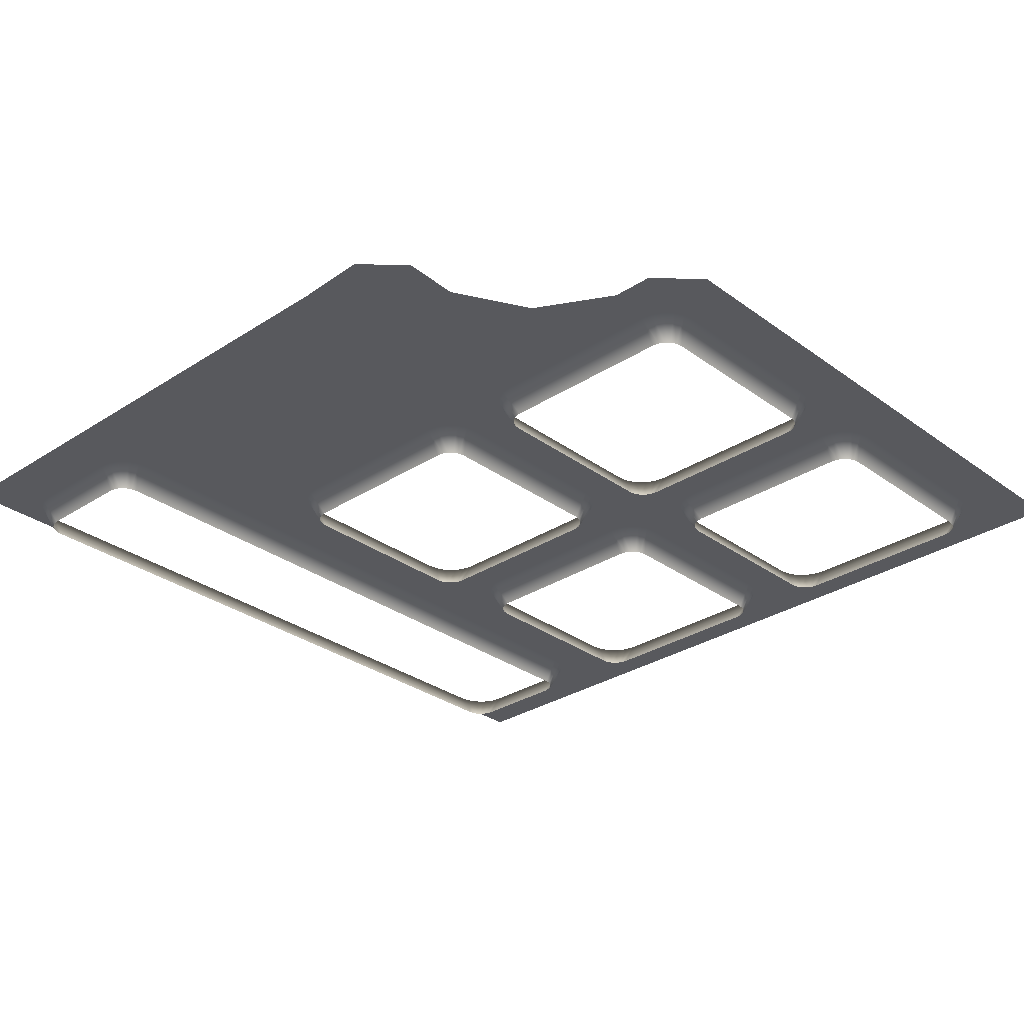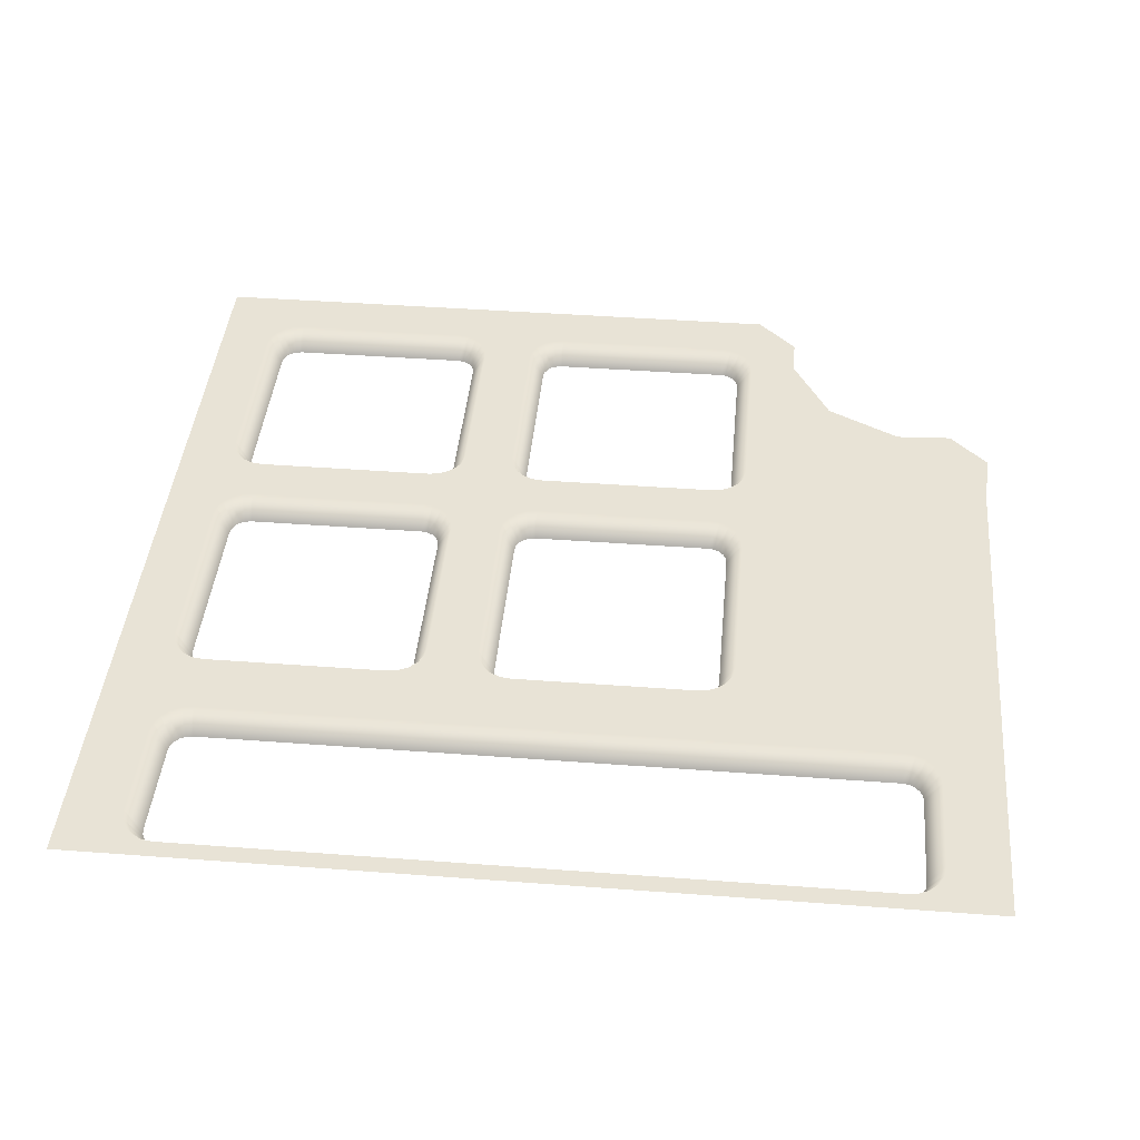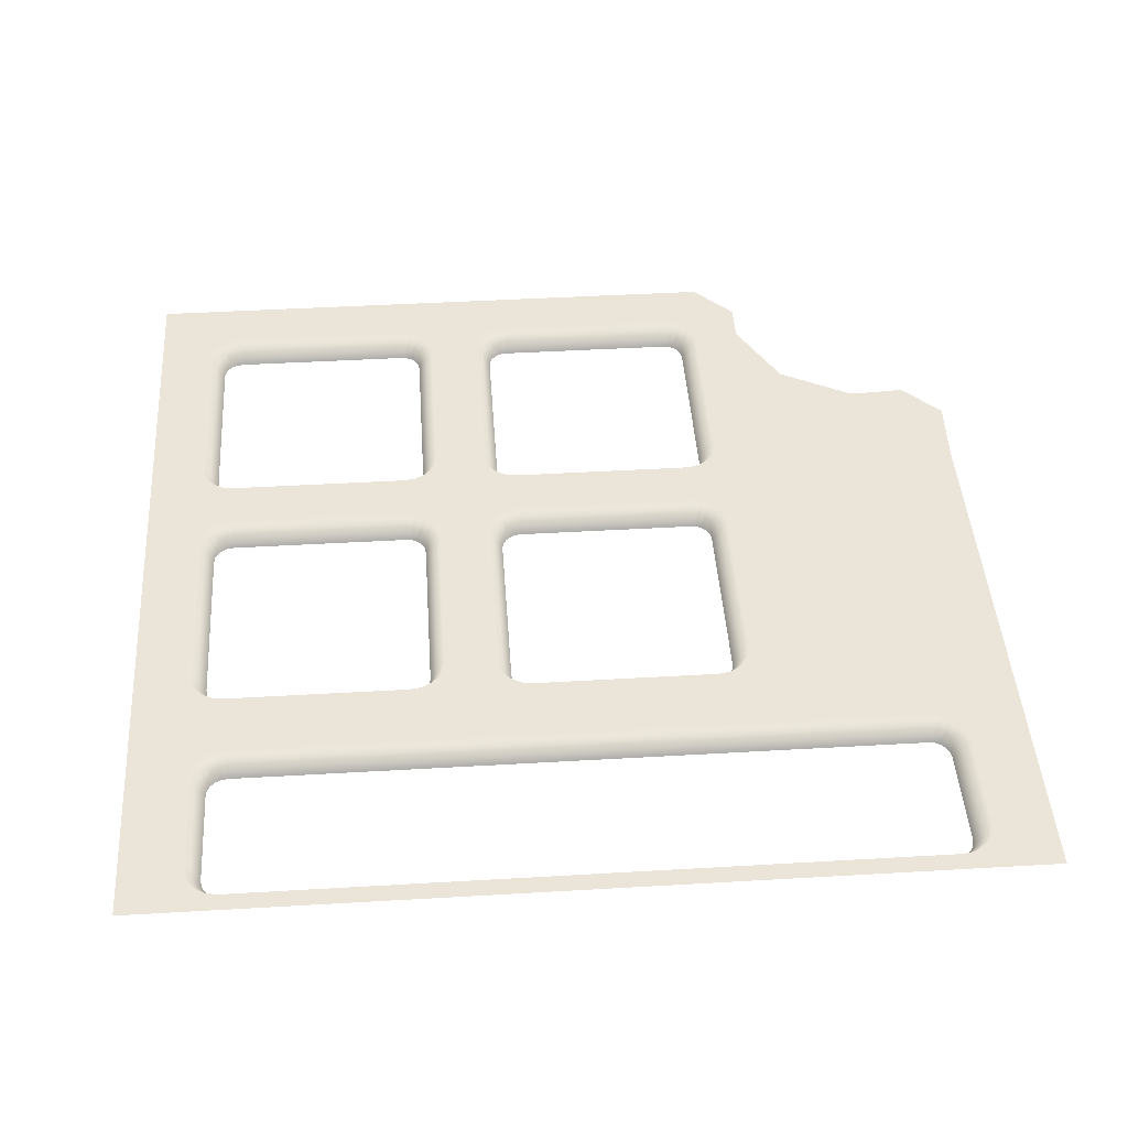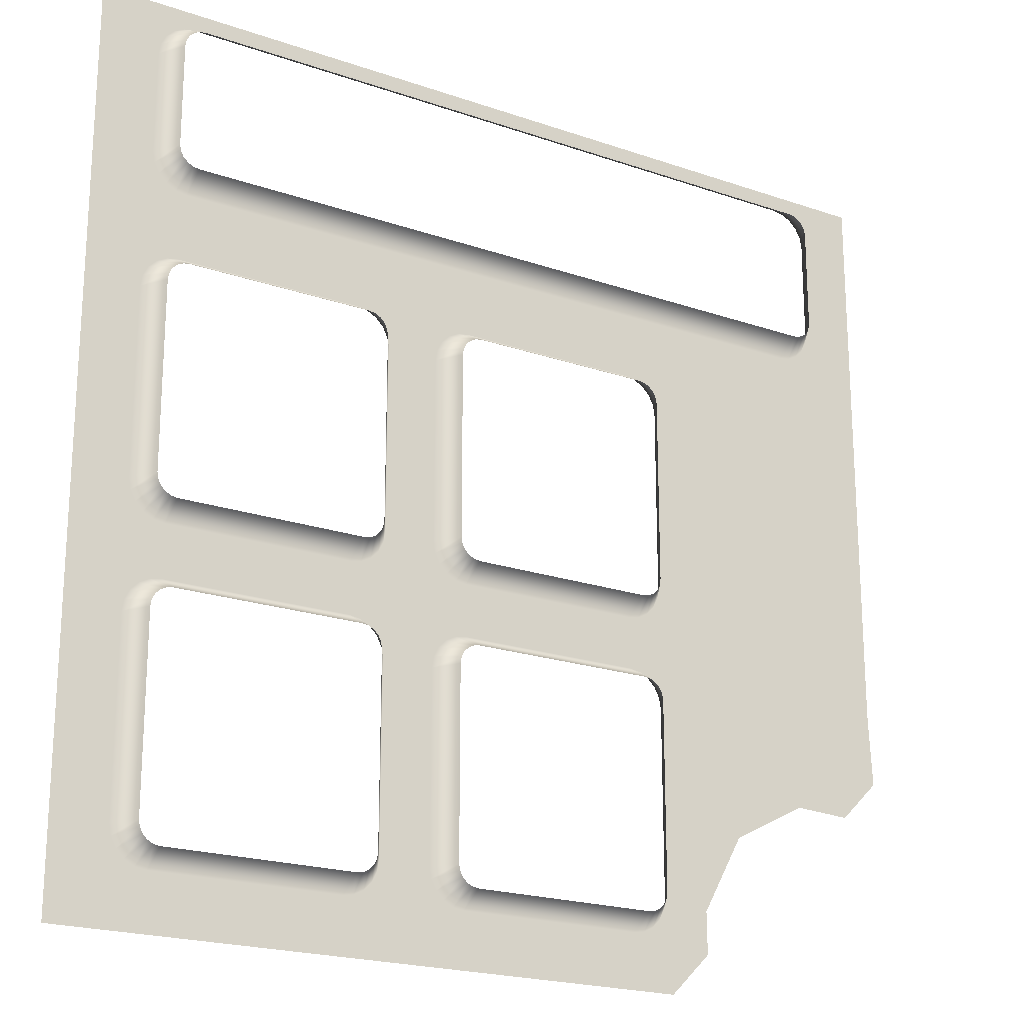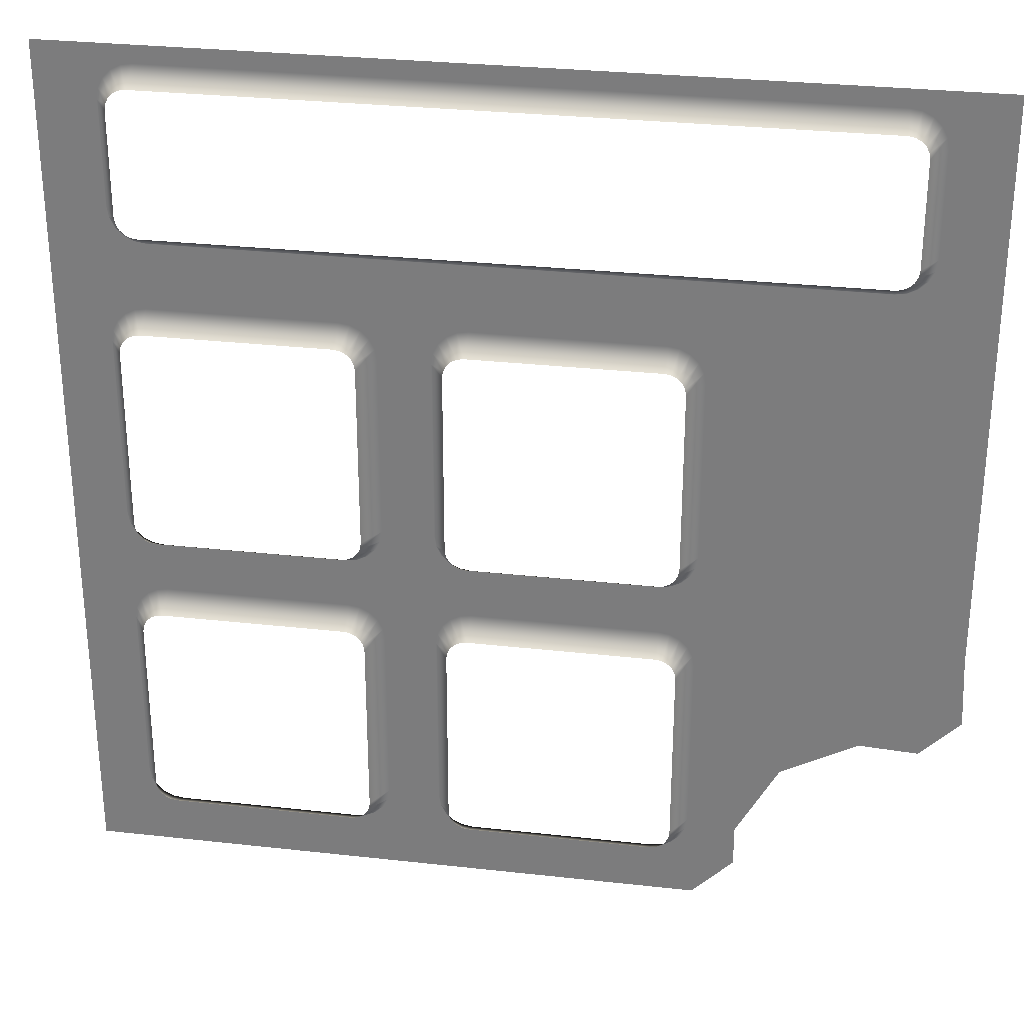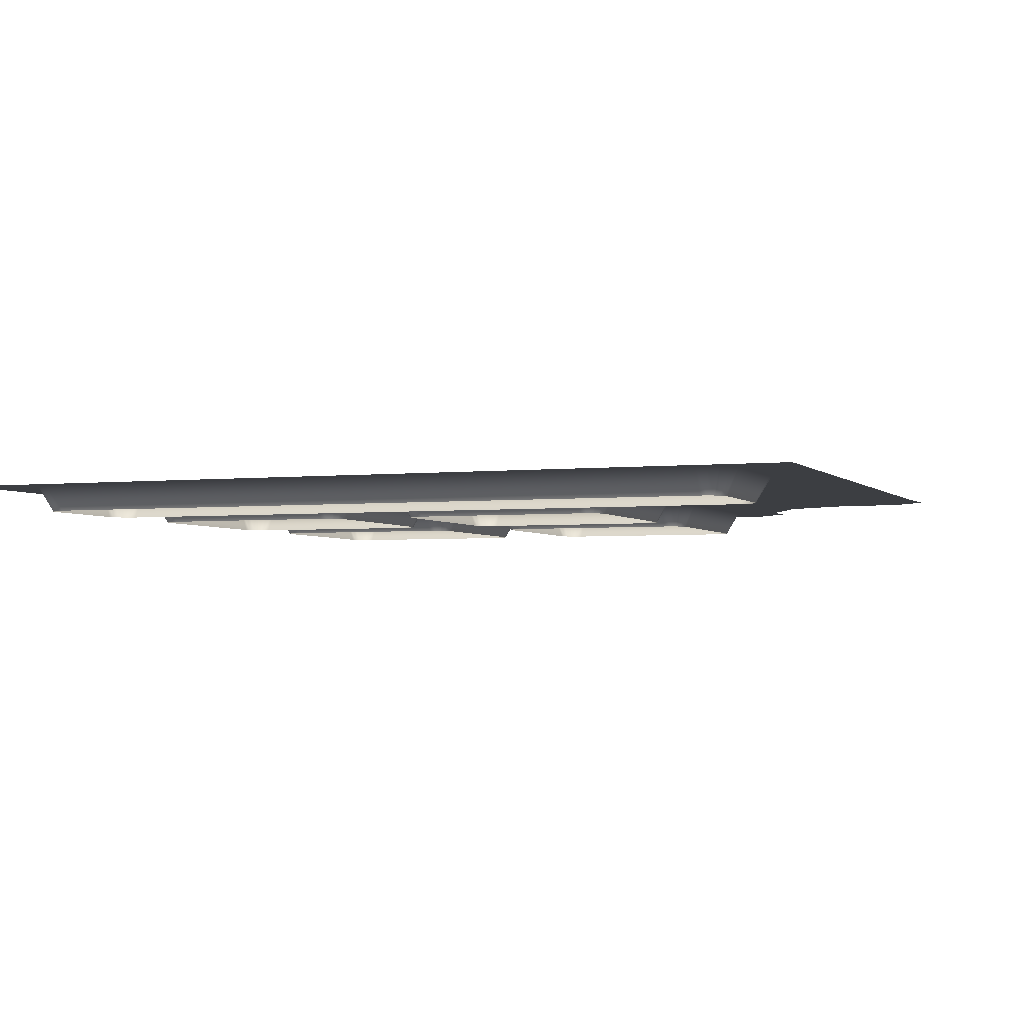
<metadata>
{"format":"obj","ext":"obj","renderer":"f3d","projection":"perspective","resolution":1024,"background":"white","views":[{"elev":-30.1,"azim":133.3,"up":"+Y"},{"elev":41.8,"azim":5.2,"up":"+Y"},{"elev":44.6,"azim":-3.9,"up":"+Y"},{"elev":-20.7,"azim":-32.1,"up":"+Z"},{"elev":29.6,"azim":9.4,"up":"+Z"},{"elev":-3.2,"azim":21.1,"up":"+Y"}]}
</metadata>
<code>
o Plate
v -0.28 0.1 -0.32
v -0.282 0.1 -0.3076
v -0.2534 0.15 -0.2984
v -0.25 0.15 -0.32
v -0.2876 0.1 -0.2965
v -0.2634 0.15 -0.2789
v -0.2965 0.1 -0.2876
v -0.2789 0.15 -0.2634
v -0.3076 0.1 -0.282
v -0.2984 0.15 -0.2534
v -0.32 0.1 -0.28
v -0.32 0.15 -0.25
v -0.68 0.1 -0.28
v -0.68 0.15 -0.25
v -0.6924 0.1 -0.282
v -0.7016 0.15 -0.2534
v -0.7035 0.1 -0.2876
v -0.7211 0.15 -0.2634
v -0.7124 0.1 -0.2965
v -0.7366 0.15 -0.2789
v -0.718 0.1 -0.3076
v -0.7466 0.15 -0.2984
v -0.72 0.1 -0.32
v -0.75 0.15 -0.32
v -0.72 0.1 -0.68
v -0.75 0.15 -0.68
v -0.718 0.1 -0.6924
v -0.7466 0.15 -0.7016
v -0.7124 0.1 -0.7035
v -0.7366 0.15 -0.7211
v -0.7035 0.1 -0.7124
v -0.7211 0.15 -0.7366
v -0.6924 0.1 -0.718
v -0.7016 0.15 -0.7466
v -0.68 0.1 -0.72
v -0.68 0.15 -0.75
v -0.32 0.1 -0.72
v -0.32 0.15 -0.75
v -0.3076 0.1 -0.718
v -0.2984 0.15 -0.7466
v -0.2965 0.1 -0.7124
v -0.2789 0.15 -0.7366
v -0.2876 0.1 -0.7035
v -0.2634 0.15 -0.7211
v -0.282 0.1 -0.6924
v -0.2534 0.15 -0.7016
v -0.28 0.1 -0.68
v -0.25 0.15 -0.68
v -0.28 0.1 0.28
v -0.282 0.1 0.2924
v -0.2534 0.15 0.3016
v -0.25 0.15 0.28
v -0.2876 0.1 0.3035
v -0.2634 0.15 0.3211
v -0.2965 0.1 0.3124
v -0.2789 0.15 0.3366
v -0.3076 0.1 0.318
v -0.2984 0.15 0.3466
v -0.32 0.1 0.32
v -0.32 0.15 0.35
v -0.68 0.1 0.32
v -0.68 0.15 0.35
v -0.6924 0.1 0.318
v -0.7016 0.15 0.3466
v -0.7035 0.1 0.3124
v -0.7211 0.15 0.3366
v -0.7124 0.1 0.3035
v -0.7366 0.15 0.3211
v -0.718 0.1 0.2924
v -0.7466 0.15 0.3016
v -0.72 0.1 0.28
v -0.75 0.15 0.28
v -0.72 0.1 -0.08
v -0.75 0.15 -0.08
v -0.718 0.1 -0.09236
v -0.7466 0.15 -0.1016
v -0.7124 0.1 -0.1035
v -0.7366 0.15 -0.1211
v -0.7035 0.1 -0.1124
v -0.7211 0.15 -0.1366
v -0.6924 0.1 -0.118
v -0.7016 0.15 -0.1466
v -0.68 0.1 -0.12
v -0.68 0.15 -0.15
v -0.32 0.1 -0.12
v -0.32 0.15 -0.15
v -0.3076 0.1 -0.118
v -0.2984 0.15 -0.1466
v -0.2965 0.1 -0.1124
v -0.2789 0.15 -0.1366
v -0.2876 0.1 -0.1035
v -0.2634 0.15 -0.1211
v -0.282 0.1 -0.09236
v -0.2534 0.15 -0.1016
v -0.28 0.1 -0.08
v -0.25 0.15 -0.08
v 0.32 0.1 -0.32
v 0.318 0.1 -0.3076
v 0.3466 0.15 -0.2984
v 0.35 0.15 -0.32
v 0.3124 0.1 -0.2965
v 0.3366 0.15 -0.2789
v 0.3035 0.1 -0.2876
v 0.3211 0.15 -0.2634
v 0.2924 0.1 -0.282
v 0.3016 0.15 -0.2534
v 0.28 0.1 -0.28
v 0.28 0.15 -0.25
v -0.08 0.1 -0.28
v -0.08 0.15 -0.25
v -0.09236 0.1 -0.282
v -0.1016 0.15 -0.2534
v -0.1035 0.1 -0.2876
v -0.1211 0.15 -0.2634
v -0.1124 0.1 -0.2965
v -0.1366 0.15 -0.2789
v -0.118 0.1 -0.3076
v -0.1466 0.15 -0.2984
v -0.12 0.1 -0.32
v -0.15 0.15 -0.32
v -0.12 0.1 -0.68
v -0.15 0.15 -0.68
v -0.118 0.1 -0.6924
v -0.1466 0.15 -0.7016
v -0.1124 0.1 -0.7035
v -0.1366 0.15 -0.7211
v -0.1035 0.1 -0.7124
v -0.1211 0.15 -0.7366
v -0.09236 0.1 -0.718
v -0.1016 0.15 -0.7466
v -0.08 0.1 -0.72
v -0.08 0.15 -0.75
v 0.28 0.1 -0.72
v 0.28 0.15 -0.75
v 0.2924 0.1 -0.718
v 0.3016 0.15 -0.7466
v 0.3035 0.1 -0.7124
v 0.3211 0.15 -0.7366
v 0.3124 0.1 -0.7035
v 0.3366 0.15 -0.7211
v 0.318 0.1 -0.6924
v 0.3466 0.15 -0.7016
v 0.32 0.1 -0.68
v 0.35 0.15 -0.68
v 0.32 0.1 0.28
v 0.318 0.1 0.2924
v 0.3466 0.15 0.3016
v 0.35 0.15 0.28
v 0.3124 0.1 0.3035
v 0.3366 0.15 0.3211
v 0.3035 0.1 0.3124
v 0.3211 0.15 0.3366
v 0.2924 0.1 0.318
v 0.3016 0.15 0.3466
v 0.28 0.1 0.32
v 0.28 0.15 0.35
v -0.08 0.1 0.32
v -0.08 0.15 0.35
v -0.09236 0.1 0.318
v -0.1016 0.15 0.3466
v -0.1035 0.1 0.3124
v -0.1211 0.15 0.3366
v -0.1124 0.1 0.3035
v -0.1366 0.15 0.3211
v -0.118 0.1 0.2924
v -0.1466 0.15 0.3016
v -0.12 0.1 0.28
v -0.15 0.15 0.28
v -0.12 0.1 -0.08
v -0.15 0.15 -0.08
v -0.118 0.1 -0.09236
v -0.1466 0.15 -0.1016
v -0.1124 0.1 -0.1035
v -0.1366 0.15 -0.1211
v -0.1035 0.1 -0.1124
v -0.1211 0.15 -0.1366
v -0.09236 0.1 -0.118
v -0.1016 0.15 -0.1466
v -0.08 0.1 -0.12
v -0.08 0.15 -0.15
v 0.28 0.1 -0.12
v 0.28 0.15 -0.15
v 0.2924 0.1 -0.118
v 0.3016 0.15 -0.1466
v 0.3035 0.1 -0.1124
v 0.3211 0.15 -0.1366
v 0.3124 0.1 -0.1035
v 0.3366 0.15 -0.1211
v 0.318 0.1 -0.09236
v 0.3466 0.15 -0.1016
v 0.32 0.1 -0.08
v 0.35 0.15 -0.08
v 0.71 0.1 0.75
v 0.708 0.1 0.7624
v 0.7366 0.15 0.7716
v 0.74 0.15 0.75
v 0.7024 0.1 0.7735
v 0.7266 0.15 0.7911
v 0.6935 0.1 0.7824
v 0.7111 0.15 0.8066
v 0.6824 0.1 0.788
v 0.6916 0.15 0.8166
v 0.67 0.1 0.79
v 0.67 0.15 0.82
v -0.67 0.1 0.79
v -0.67 0.15 0.82
v -0.6824 0.1 0.788
v -0.6916 0.15 0.8166
v -0.6935 0.1 0.7824
v -0.7111 0.15 0.8066
v -0.7024 0.1 0.7735
v -0.7266 0.15 0.7911
v -0.708 0.1 0.7624
v -0.7366 0.15 0.7716
v -0.71 0.1 0.75
v -0.74 0.15 0.75
v -0.71 0.1 0.55
v -0.74 0.15 0.55
v -0.708 0.1 0.5376
v -0.7366 0.15 0.5284
v -0.7024 0.1 0.5265
v -0.7266 0.15 0.5089
v -0.6935 0.1 0.5176
v -0.7111 0.15 0.4934
v -0.6824 0.1 0.512
v -0.6916 0.15 0.4834
v -0.67 0.1 0.51
v -0.67 0.15 0.48
v 0.67 0.1 0.51
v 0.67 0.15 0.48
v 0.6824 0.1 0.512
v 0.6916 0.15 0.4834
v 0.6935 0.1 0.5176
v 0.7111 0.15 0.4934
v 0.7024 0.1 0.5265
v 0.7266 0.15 0.5089
v 0.708 0.1 0.5376
v 0.7366 0.15 0.5284
v 0.71 0.1 0.55
v 0.74 0.15 0.55
v -0.8544 0.15 0.2563
v -0.8544 0.15 -0.2563
v 0.4442 0.15 -0.774
v 0.4436 0.15 -0.6936
v -0.8544 0.15 -0.8544
v -0.2563 0.15 -0.8544
v -0.8544 0.15 0.8544
v -0.2563 0.15 0.8544
v 0.2563 0.15 0.8544
v 0.8544 0.15 0.8544
v 0.8544 0.15 0.2563
v 0.8544 0.15 -0.2563
v 0.8611 0.15 -0.3961
v 0.7846 0.15 -0.4723
v 0.6722 0.15 -0.4665
v 0.5247 0.15 -0.545
v 0.3644 0.15 -0.8544
v 0.2563 0.15 -0.8544
g Plate
f 1 2 3 4
f 2 5 6 3
f 5 7 8 6
f 7 9 10 8
f 9 11 12 10
f 11 13 14 12
f 13 15 16 14
f 15 17 18 16
f 17 19 20 18
f 19 21 22 20
f 21 23 24 22
f 23 25 26 24
f 25 27 28 26
f 27 29 30 28
f 29 31 32 30
f 31 33 34 32
f 33 35 36 34
f 35 37 38 36
f 37 39 40 38
f 39 41 42 40
f 41 43 44 42
f 43 45 46 44
f 45 47 48 46
f 47 1 4 48
f 49 50 51 52
f 50 53 54 51
f 53 55 56 54
f 55 57 58 56
f 57 59 60 58
f 59 61 62 60
f 61 63 64 62
f 63 65 66 64
f 65 67 68 66
f 67 69 70 68
f 69 71 72 70
f 71 73 74 72
f 73 75 76 74
f 75 77 78 76
f 77 79 80 78
f 79 81 82 80
f 81 83 84 82
f 83 85 86 84
f 85 87 88 86
f 87 89 90 88
f 89 91 92 90
f 91 93 94 92
f 93 95 96 94
f 95 49 52 96
f 97 98 99 100
f 98 101 102 99
f 101 103 104 102
f 103 105 106 104
f 105 107 108 106
f 107 109 110 108
f 109 111 112 110
f 111 113 114 112
f 113 115 116 114
f 115 117 118 116
f 117 119 120 118
f 119 121 122 120
f 121 123 124 122
f 123 125 126 124
f 125 127 128 126
f 127 129 130 128
f 129 131 132 130
f 131 133 134 132
f 133 135 136 134
f 135 137 138 136
f 137 139 140 138
f 139 141 142 140
f 141 143 144 142
f 143 97 100 144
f 145 146 147 148
f 146 149 150 147
f 149 151 152 150
f 151 153 154 152
f 153 155 156 154
f 155 157 158 156
f 157 159 160 158
f 159 161 162 160
f 161 163 164 162
f 163 165 166 164
f 165 167 168 166
f 167 169 170 168
f 169 171 172 170
f 171 173 174 172
f 173 175 176 174
f 175 177 178 176
f 177 179 180 178
f 179 181 182 180
f 181 183 184 182
f 183 185 186 184
f 185 187 188 186
f 187 189 190 188
f 189 191 192 190
f 191 145 148 192
f 193 194 195 196
f 194 197 198 195
f 197 199 200 198
f 199 201 202 200
f 201 203 204 202
f 203 205 206 204
f 205 207 208 206
f 207 209 210 208
f 209 211 212 210
f 211 213 214 212
f 213 215 216 214
f 215 217 218 216
f 217 219 220 218
f 219 221 222 220
f 221 223 224 222
f 223 225 226 224
f 225 227 228 226
f 227 229 230 228
f 229 231 232 230
f 231 233 234 232
f 233 235 236 234
f 235 237 238 236
f 237 239 240 238
f 239 193 196 240
f 241 20 22
f 242 241 22
f 14 84 86
f 12 14 86
f 243 142 144
f 244 243 144
f 110 180 182
f 108 110 182
f 64 226 228
f 62 64 228
f 245 242 22
f 245 22 24
f 245 24 26
f 245 26 28
f 245 28 30
f 245 30 32
f 245 32 34
f 246 245 34
f 246 34 36
f 246 36 38
f 246 38 40
f 246 40 42
f 246 42 44
f 246 44 46
f 246 46 48
f 10 12 86
f 8 10 86
f 6 8 86
f 3 6 86
f 3 86 88
f 3 88 90
f 4 3 90
f 4 90 92
f 4 92 94
f 4 94 96
f 60 62 228
f 58 60 228
f 58 228 230
f 56 58 230
f 54 56 230
f 54 230 232
f 224 226 64
f 222 224 64
f 220 222 64
f 220 64 66
f 218 220 66
f 218 66 68
f 218 68 70
f 216 218 70
f 216 70 72
f 82 84 14
f 80 82 14
f 78 80 14
f 76 78 14
f 76 14 16
f 76 16 18
f 74 76 18
f 74 18 20
f 74 20 241
f 72 74 241
f 216 72 241
f 214 216 241
f 214 241 247
f 212 214 247
f 210 212 247
f 208 210 247
f 206 208 247
f 204 206 247
f 204 247 248
f 204 248 249
f 204 249 250
f 202 204 250
f 200 202 250
f 198 200 250
f 195 198 250
f 196 195 250
f 240 196 250
f 238 240 250
f 238 250 251
f 236 238 251
f 234 236 251
f 232 234 251
f 232 251 252
f 232 252 253
f 232 253 254
f 232 254 255
f 232 255 256
f 232 256 244
f 232 244 144
f 232 144 100
f 232 100 99
f 232 99 102
f 232 102 104
f 232 104 106
f 232 106 108
f 108 182 184
f 108 184 186
f 108 186 188
f 232 108 188
f 232 188 190
f 232 190 192
f 232 192 148
f 232 148 147
f 232 147 150
f 232 150 152
f 232 152 154
f 232 154 156
f 232 156 158
f 54 232 158
f 54 158 160
f 51 54 160
f 52 51 160
f 52 160 162
f 52 162 164
f 52 164 166
f 96 52 166
f 4 96 166
f 4 166 168
f 48 4 168
f 246 48 168
f 246 168 170
f 246 170 172
f 246 172 174
f 246 174 176
f 178 180 110
f 176 178 110
f 176 110 112
f 176 112 114
f 176 114 116
f 176 116 118
f 246 176 118
f 246 118 120
f 246 120 122
f 246 122 124
f 246 124 126
f 246 126 128
f 246 128 130
f 246 130 132
f 246 132 134
f 246 134 136
f 140 142 243
f 138 140 243
f 136 138 243
f 246 136 243
f 243 257 258
f 243 258 246

</code>
